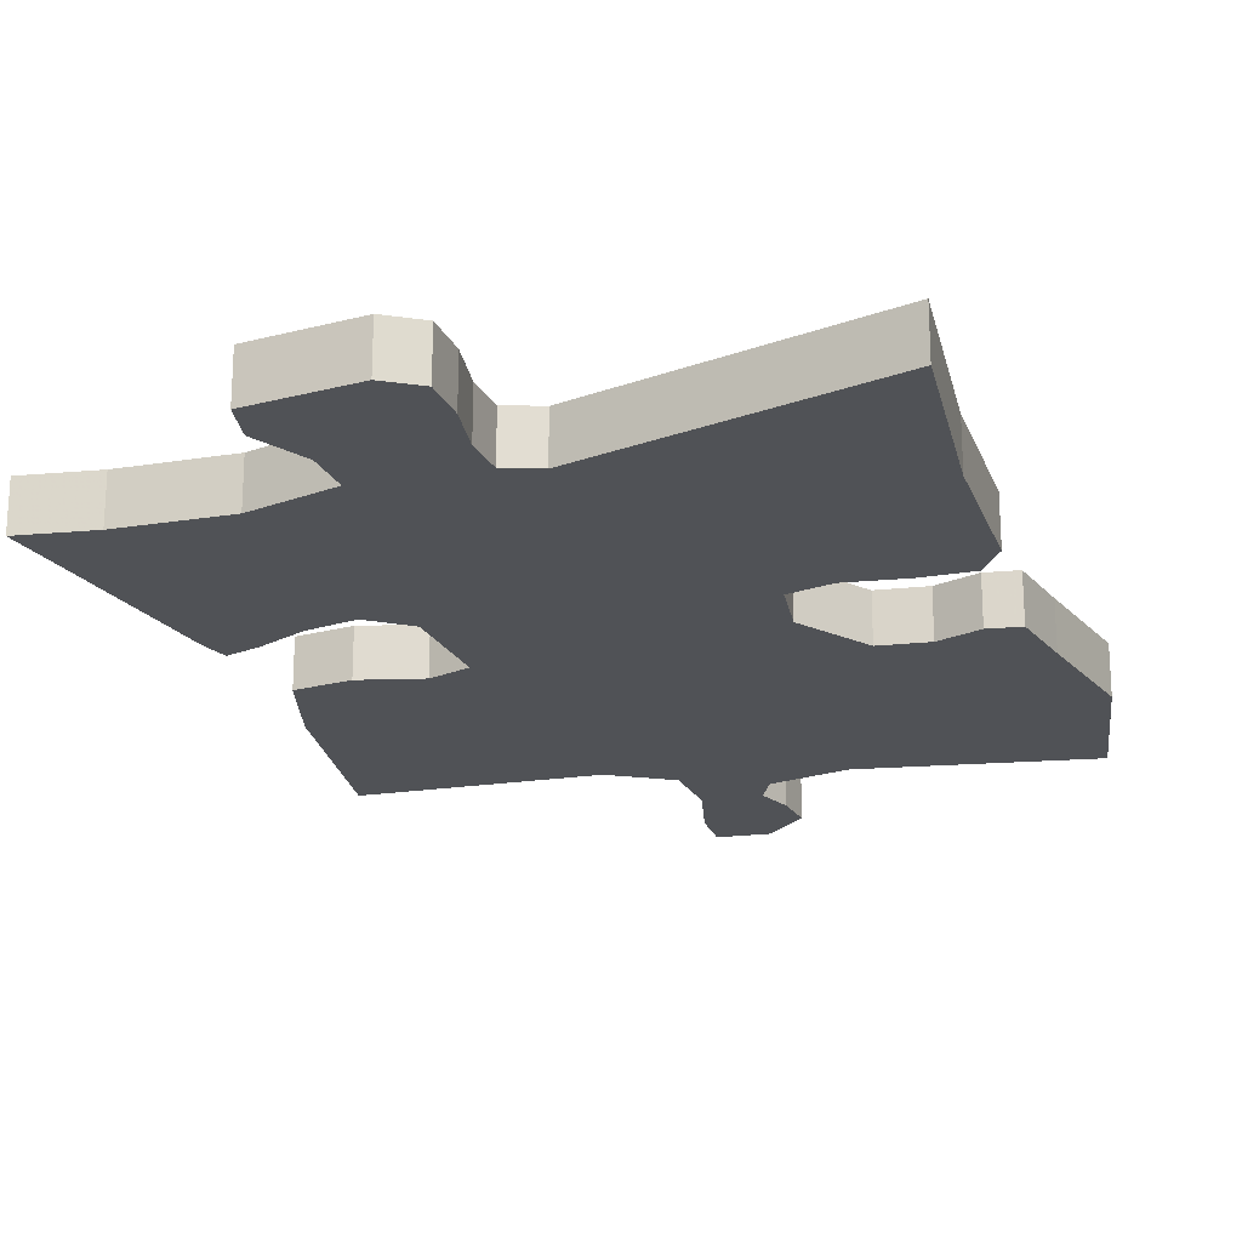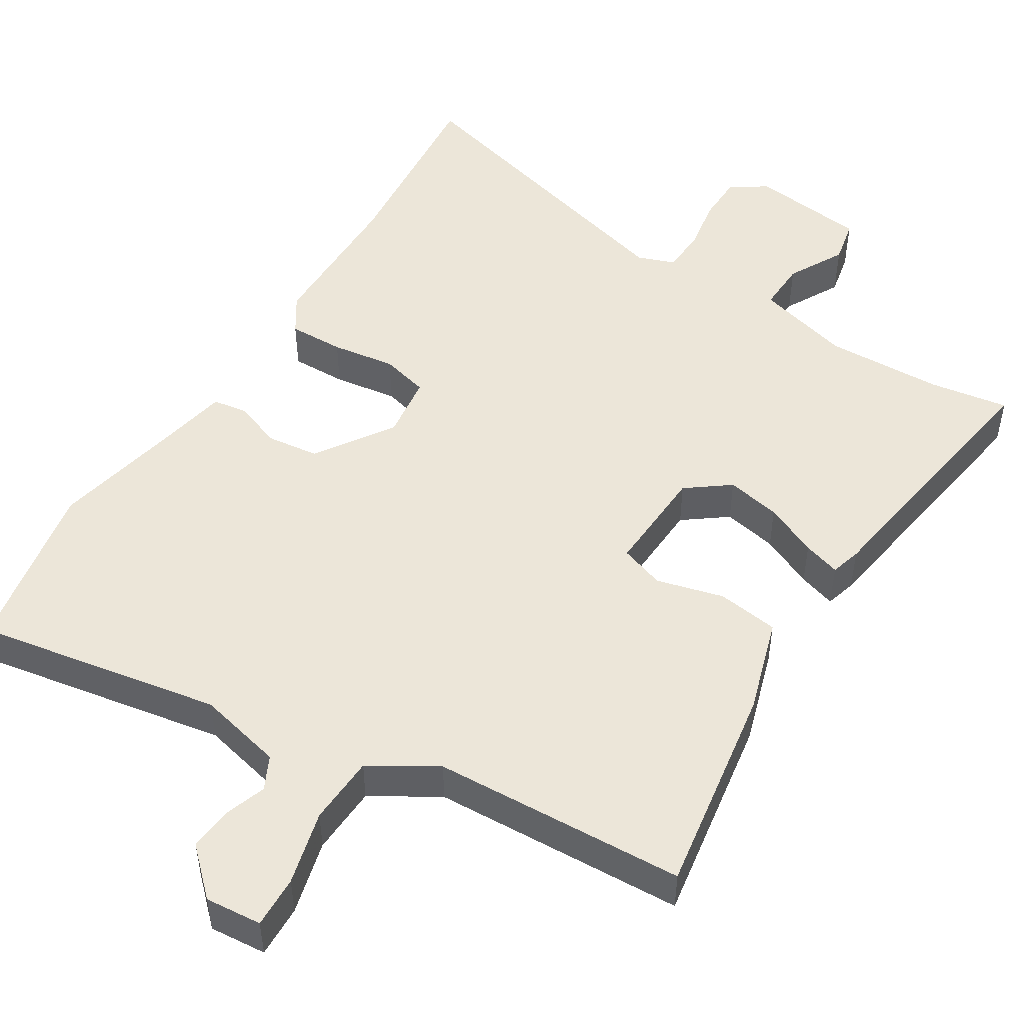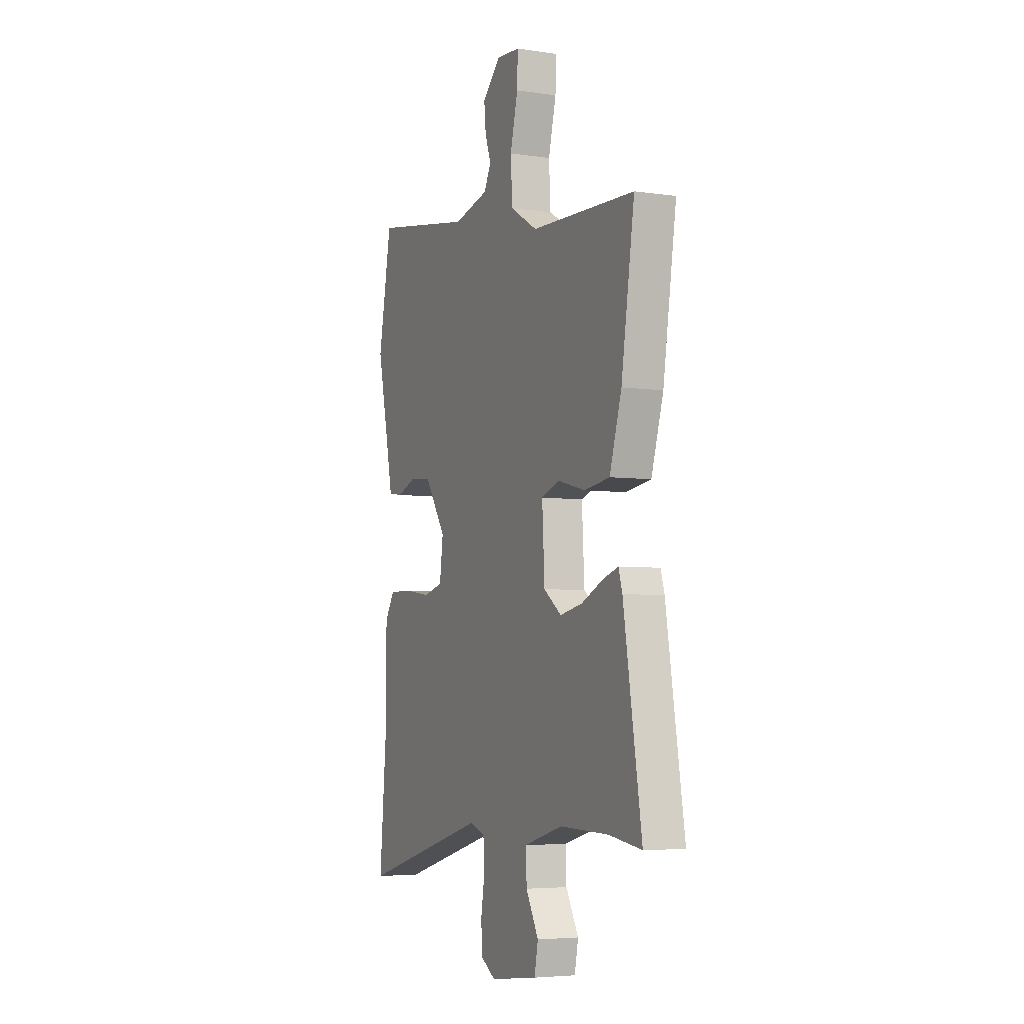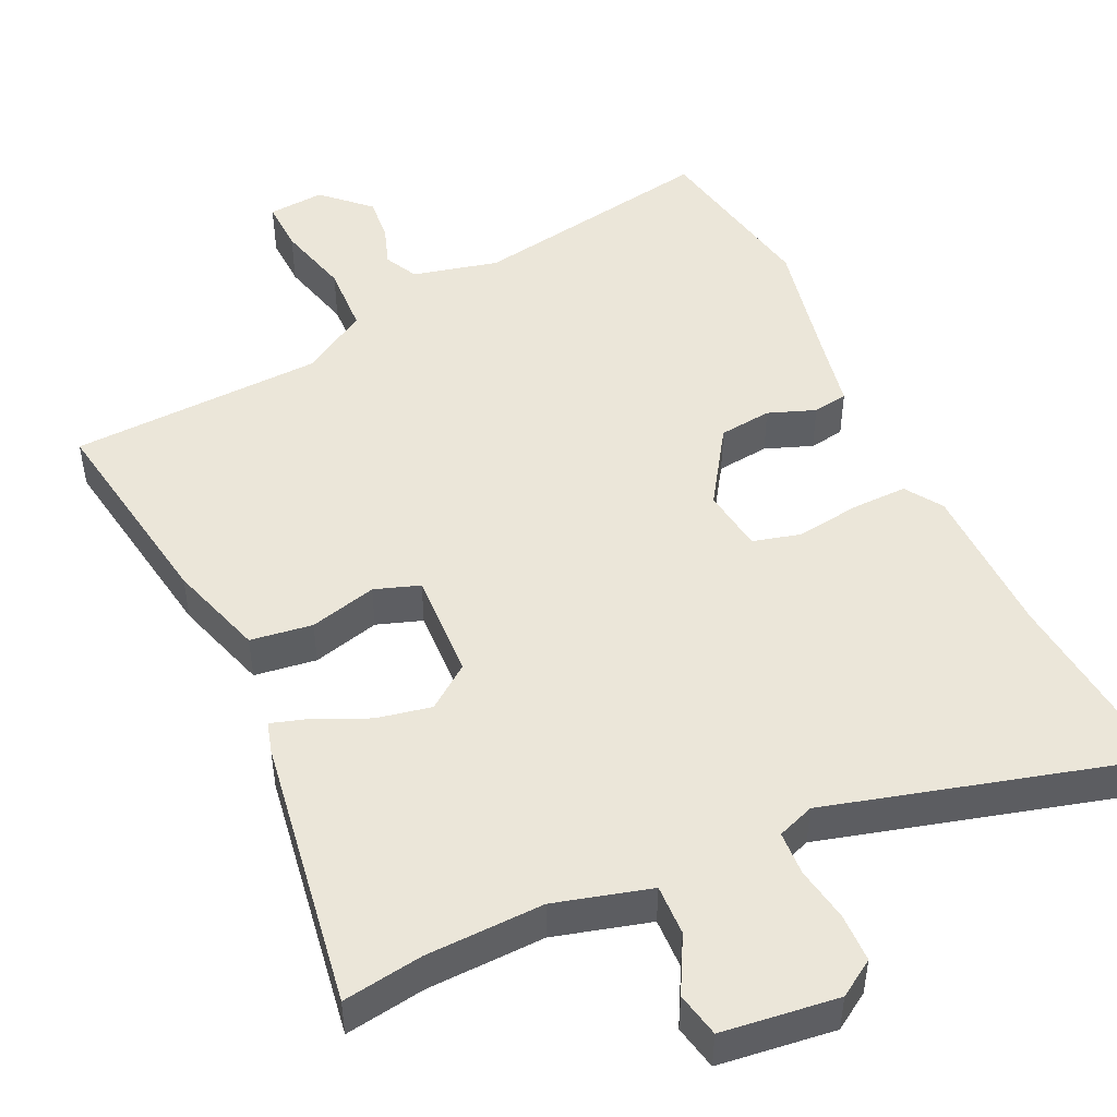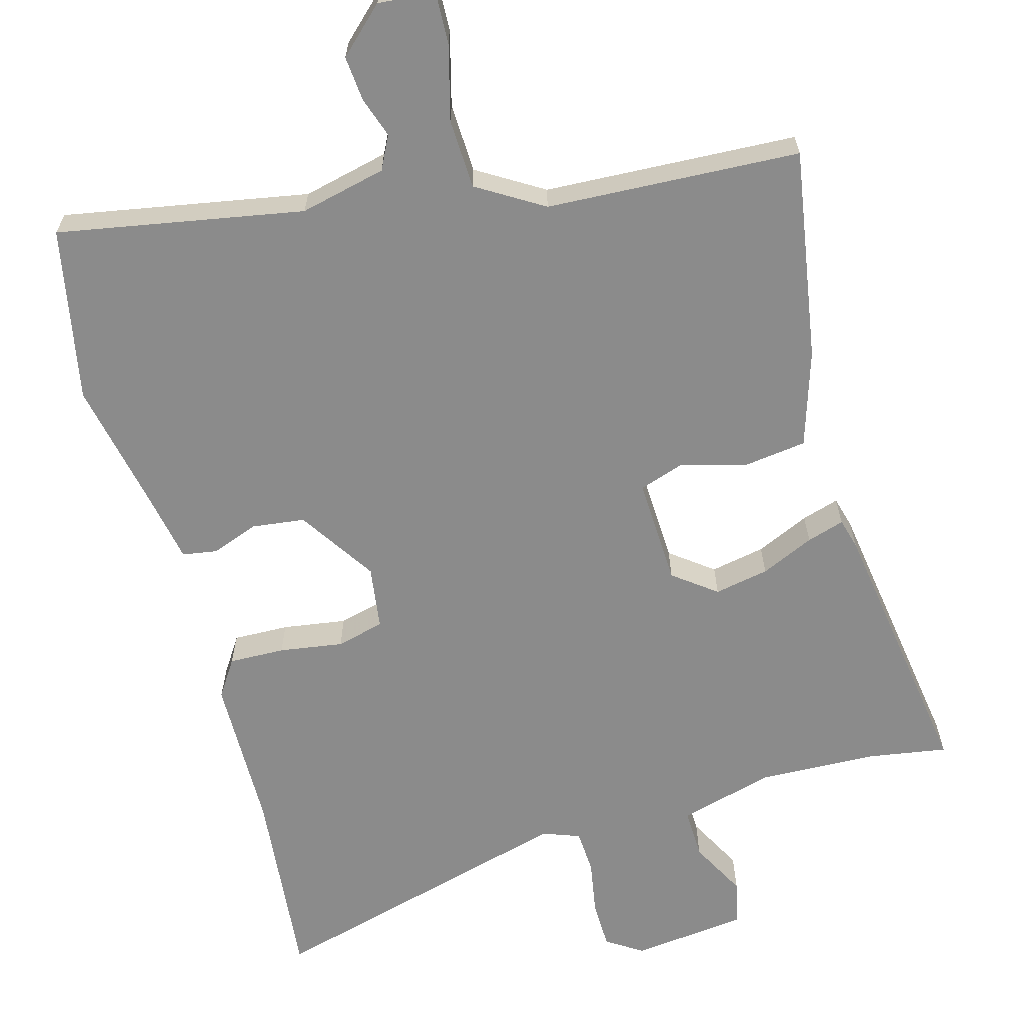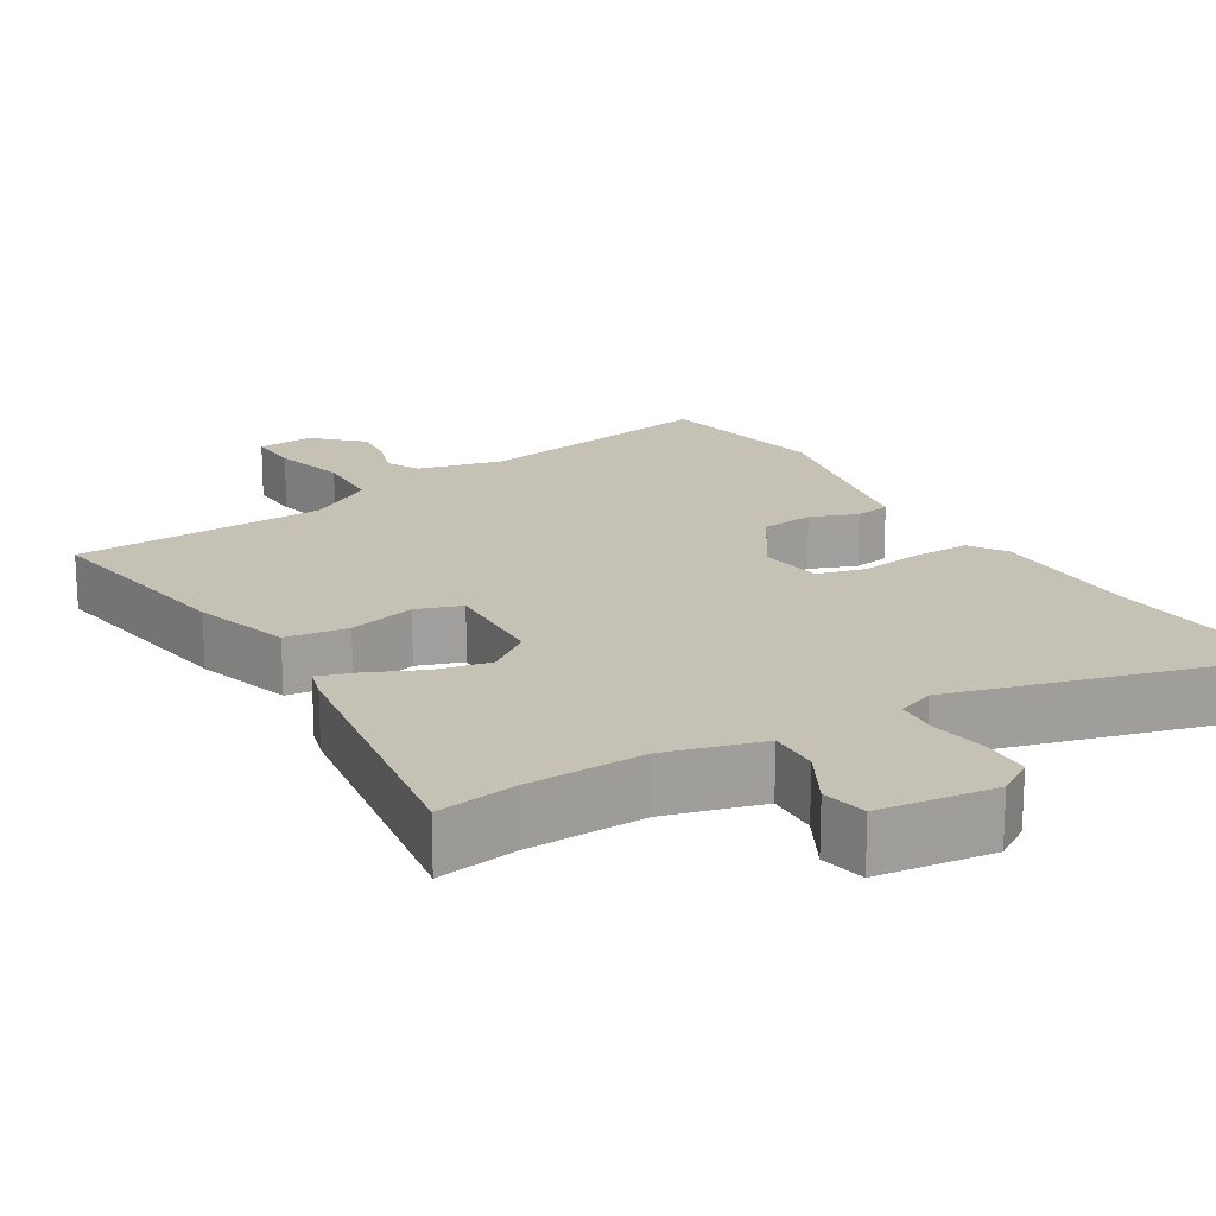
<metadata>
{"format":"obj","ext":"obj","renderer":"f3d","projection":"perspective","resolution":1024,"background":"white","views":[{"elev":-21.1,"azim":-162.4,"up":"+Y"},{"elev":49.5,"azim":31.5,"up":"+Y"},{"elev":-5.1,"azim":65.4,"up":"+Z"},{"elev":48.5,"azim":154.5,"up":"+Y"},{"elev":-63.9,"azim":14.8,"up":"+Y"},{"elev":18.7,"azim":148.5,"up":"+Y"}]}
</metadata>
<code>
v 0.503 0.07 0.451
v 0.46 0.07 0.167
v 0.421 0.07 0.038
v 0.338 0.07 0.026
v 0.248 0.07 0.049
v 0.188 0.07 0.028
v 0.196 0.07 -0.117
v 0.254 0.07 -0.16
v 0.327 0.07 -0.145
v 0.398 0.07 -0.112
v 0.448 0.07 -0.096
v 0.46 0.07 -0.137
v 0.519 0.07 -0.503
v 0.412 0.07 -0.487
v 0.254 0.07 -0.483
v 0.126 0.07 -0.519
v 0.129 0.07 -0.587
v 0.17 0.07 -0.662
v 0.158 0.07 -0.722
v 0.003 0.07 -0.742
v -0.046 0.07 -0.711
v -0.048 0.07 -0.646
v -0.036 0.07 -0.572
v -0.04 0.07 -0.513
v -0.09 0.07 -0.495
v -0.51 0.07 -0.613
v -0.487 0.07 -0.35
v -0.486 0.07 -0.141
v -0.454 0.07 -0.091
v -0.379 0.07 -0.092
v -0.293 0.07 -0.104
v -0.229 0.07 -0.087
v -0.218 0.07 -0.001
v -0.287 0.07 0.102
v -0.358 0.07 0.11
v -0.421 0.07 0.086
v -0.468 0.07 0.093
v -0.488 0.07 0.192
v -0.525 0.07 0.363
v -0.482 0.07 0.597
v -0.152 0.07 0.541
v -0.037 0.07 0.569
v -0.015 0.07 0.614
v -0.034 0.07 0.668
v -0.04 0.07 0.728
v 0.02 0.07 0.786
v 0.096 0.07 0.78
v 0.094 0.07 0.71
v 0.069 0.07 0.61
v 0.074 0.07 0.517
v 0.163 0.07 0.464
v 0.503 0 0.451
v 0.46 0 0.167
v 0.421 0 0.038
v 0.338 0 0.026
v 0.248 0 0.049
v 0.188 0 0.028
v 0.196 0 -0.117
v 0.254 0 -0.16
v 0.327 0 -0.145
v 0.398 0 -0.112
v 0.448 0 -0.096
v 0.46 0 -0.137
v 0.519 0 -0.503
v 0.412 0 -0.487
v 0.254 0 -0.483
v 0.126 0 -0.519
v 0.129 0 -0.587
v 0.17 0 -0.662
v 0.158 0 -0.722
v 0.003 0 -0.742
v -0.046 0 -0.711
v -0.048 0 -0.646
v -0.036 0 -0.572
v -0.04 0 -0.513
v -0.09 0 -0.495
v -0.51 0 -0.613
v -0.487 0 -0.35
v -0.486 0 -0.141
v -0.454 0 -0.091
v -0.379 0 -0.092
v -0.293 0 -0.104
v -0.229 0 -0.087
v -0.218 0 -0.001
v -0.287 0 0.102
v -0.358 0 0.11
v -0.421 0 0.086
v -0.468 0 0.093
v -0.488 0 0.192
v -0.525 0 0.363
v -0.482 0 0.597
v -0.152 0 0.541
v -0.037 0 0.569
v -0.015 0 0.614
v -0.034 0 0.668
v -0.04 0 0.728
v 0.02 0 0.786
v 0.096 0 0.78
v 0.094 0 0.71
v 0.069 0 0.61
v 0.074 0 0.517
v 0.163 0 0.464
f 46 47 48 49
f 46 49 50
f 43 44 45 46
f 43 46 50
f 42 43 50
f 41 42 50 51
f 38 39 40 41
f 35 36 37 38
f 34 35 38 41
f 33 34 41 51
f 28 29 30 31
f 27 28 31
f 25 26 27 31
f 24 25 31 32
f 20 21 22 23
f 20 23 24
f 17 18 19 20
f 16 17 20 24
f 15 16 24 32
f 11 12 13 14
f 9 10 11 14
f 8 9 14 15
f 7 8 15 32
f 2 3 4 5
f 2 5 6
f 1 2 6
f 51 1 6
f 32 33 51
f 6 7 32 51
f 100 99 98 97
f 101 100 97
f 97 96 95 94
f 101 97 94
f 101 94 93
f 102 101 93 92
f 92 91 90 89
f 89 88 87 86
f 92 89 86 85
f 102 92 85 84
f 82 81 80 79
f 82 79 78
f 82 78 77 76
f 83 82 76 75
f 74 73 72 71
f 75 74 71
f 71 70 69 68
f 75 71 68 67
f 83 75 67 66
f 65 64 63 62
f 65 62 61 60
f 66 65 60 59
f 83 66 59 58
f 56 55 54 53
f 57 56 53
f 57 53 52
f 57 52 102
f 102 84 83
f 102 83 58 57
f 1 52 53 2
f 2 53 54 3
f 3 54 55 4
f 4 55 56 5
f 5 56 57 6
f 6 57 58 7
f 7 58 59 8
f 8 59 60 9
f 9 60 61 10
f 10 61 62 11
f 11 62 63 12
f 12 63 64 13
f 13 64 65 14
f 14 65 66 15
f 15 66 67 16
f 16 67 68 17
f 17 68 69 18
f 18 69 70 19
f 19 70 71 20
f 20 71 72 21
f 21 72 73 22
f 22 73 74 23
f 23 74 75 24
f 24 75 76 25
f 25 76 77 26
f 26 77 78 27
f 27 78 79 28
f 28 79 80 29
f 29 80 81 30
f 30 81 82 31
f 31 82 83 32
f 32 83 84 33
f 33 84 85 34
f 34 85 86 35
f 35 86 87 36
f 36 87 88 37
f 37 88 89 38
f 38 89 90 39
f 39 90 91 40
f 40 91 92 41
f 41 92 93 42
f 42 93 94 43
f 43 94 95 44
f 44 95 96 45
f 45 96 97 46
f 46 97 98 47
f 47 98 99 48
f 48 99 100 49
f 49 100 101 50
f 50 101 102 51
f 51 102 52 1

</code>
